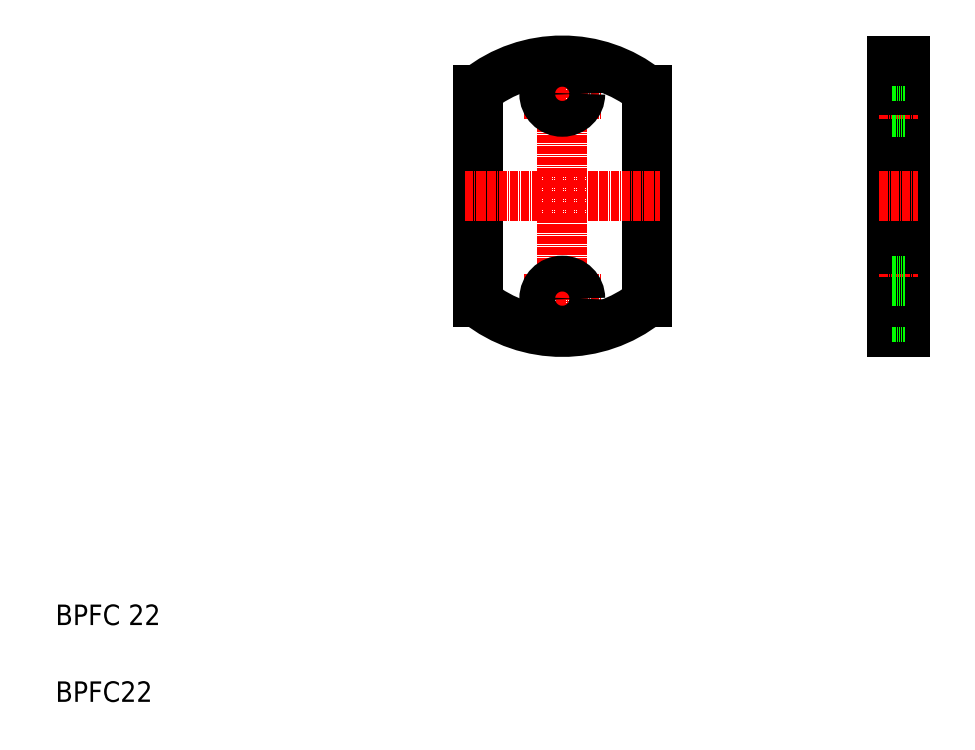
<metadata>
{"format":"dxf","ext":"dxf","renderer":"ezdxf+matplotlib","layout":"modelspace","background":"white","min_lineweight":24,"dpi":150}
</metadata>
<code>
0
SECTION
2
ENTITIES
0
LINE
8
CENTER
10
217.9
20
159.5
30
0
11
217.9
21
275.5
31
0
0
LINE
8
0
10
184.9
20
176
30
0
11
184.9
21
259
31
0
0
LINE
8
0
10
250.9
20
176
30
0
11
250.9
21
259
31
0
0
TEXT
8
0
10
20
20
50
30
0
40
8
1
BPFC 22
0
TEXT
8
0
10
20
20
20
30
0
40
8
1
BPFC22
0
LINE
8
CENTER
10
202.9
20
177.5
30
0
11
232.9
21
177.5
31
0
0
ARC
8
0
10
217.9
20
217.5
30
0
40
53
50
231.5
51
308.5
0
CIRCLE
8
0
10
217.9
20
177.5
30
0
40
7
0
LINE
8
CENTER
10
179.9
20
217.5
30
0
11
255.9
21
217.5
31
0
0
LINE
8
CENTER
10
202.9
20
257.5
30
0
11
232.9
21
257.5
31
0
0
ARC
8
0
10
217.9
20
217.5
30
0
40
53
50
51.49
51
128.5
0
CIRCLE
8
0
10
217.9
20
257.5
30
0
40
7
0
LINE
8
0
10
351.8
20
270.5
30
0
11
351.8
21
164.5
31
0
0
LINE
8
0
10
346.8
20
270.5
30
0
11
346.8
21
164.5
31
0
0
LINE
8
CENTER
10
341.8
20
177.5
30
0
11
356.8
21
177.5
31
0
0
LINE
8
0
10
346.8
20
164.5
30
0
11
351.8
21
164.5
31
0
0
LINE
8
0
10
346.8
20
170.5
30
0
11
351.8
21
170.5
31
0
0
LINE
8
0
10
346.8
20
176
30
0
11
351.8
21
176
31
0
0
LINE
8
0
10
346.8
20
184.5
30
0
11
351.8
21
184.5
31
0
0
LINE
8
CENTER
10
341.8
20
217.5
30
0
11
356.8
21
217.5
31
0
0
LINE
8
CENTER
10
341.8
20
257.5
30
0
11
356.8
21
257.5
31
0
0
LINE
8
0
10
346.8
20
217.5
30
0
11
346.8
21
217.5
31
0
0
LINE
8
0
10
346.8
20
250.5
30
0
11
351.8
21
250.5
31
0
0
LINE
8
0
10
346.8
20
244
30
0
11
346.8
21
244
31
0
0
LINE
8
0
10
346.8
20
259
30
0
11
351.8
21
259
31
0
0
LINE
8
0
10
346.8
20
264.5
30
0
11
351.8
21
264.5
31
0
0
LINE
8
0
10
346.8
20
270.5
30
0
11
351.8
21
270.5
31
0
0
ENDSEC
0
EOF

</code>
